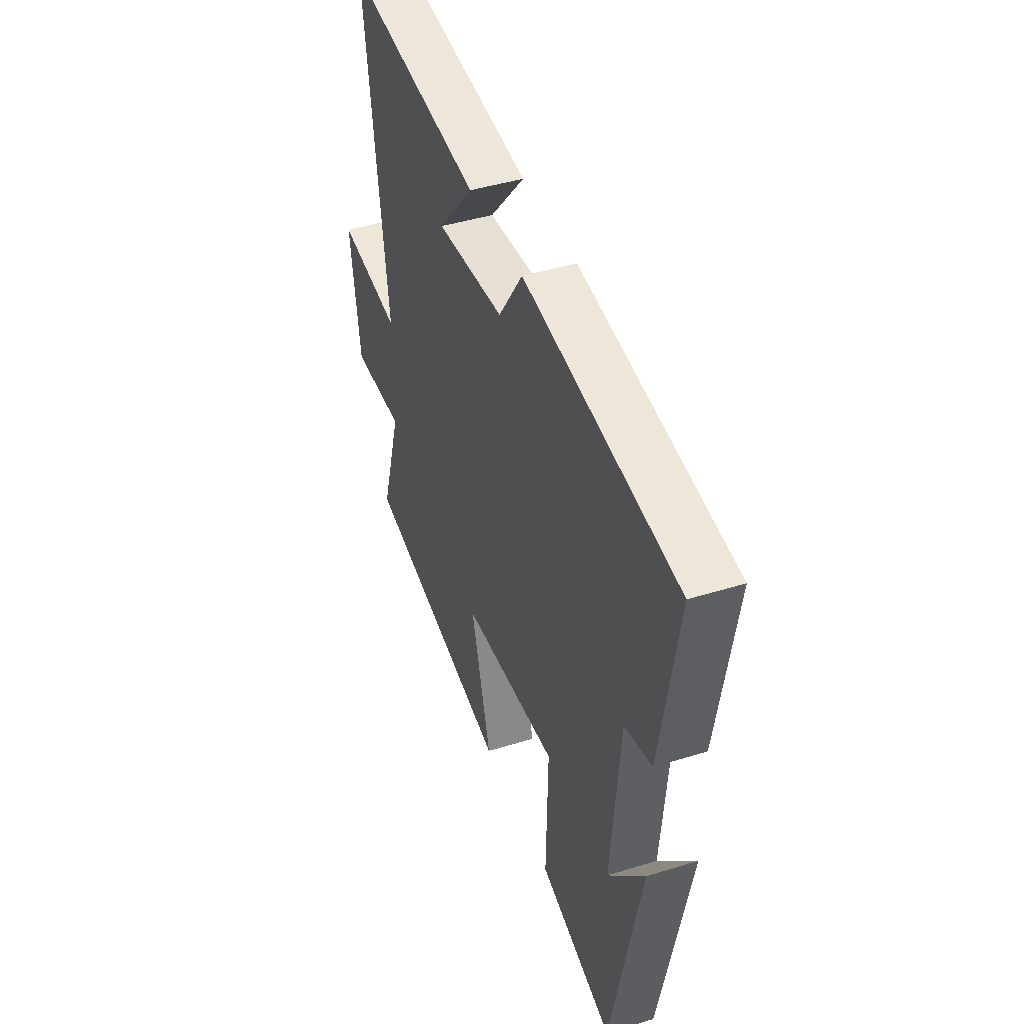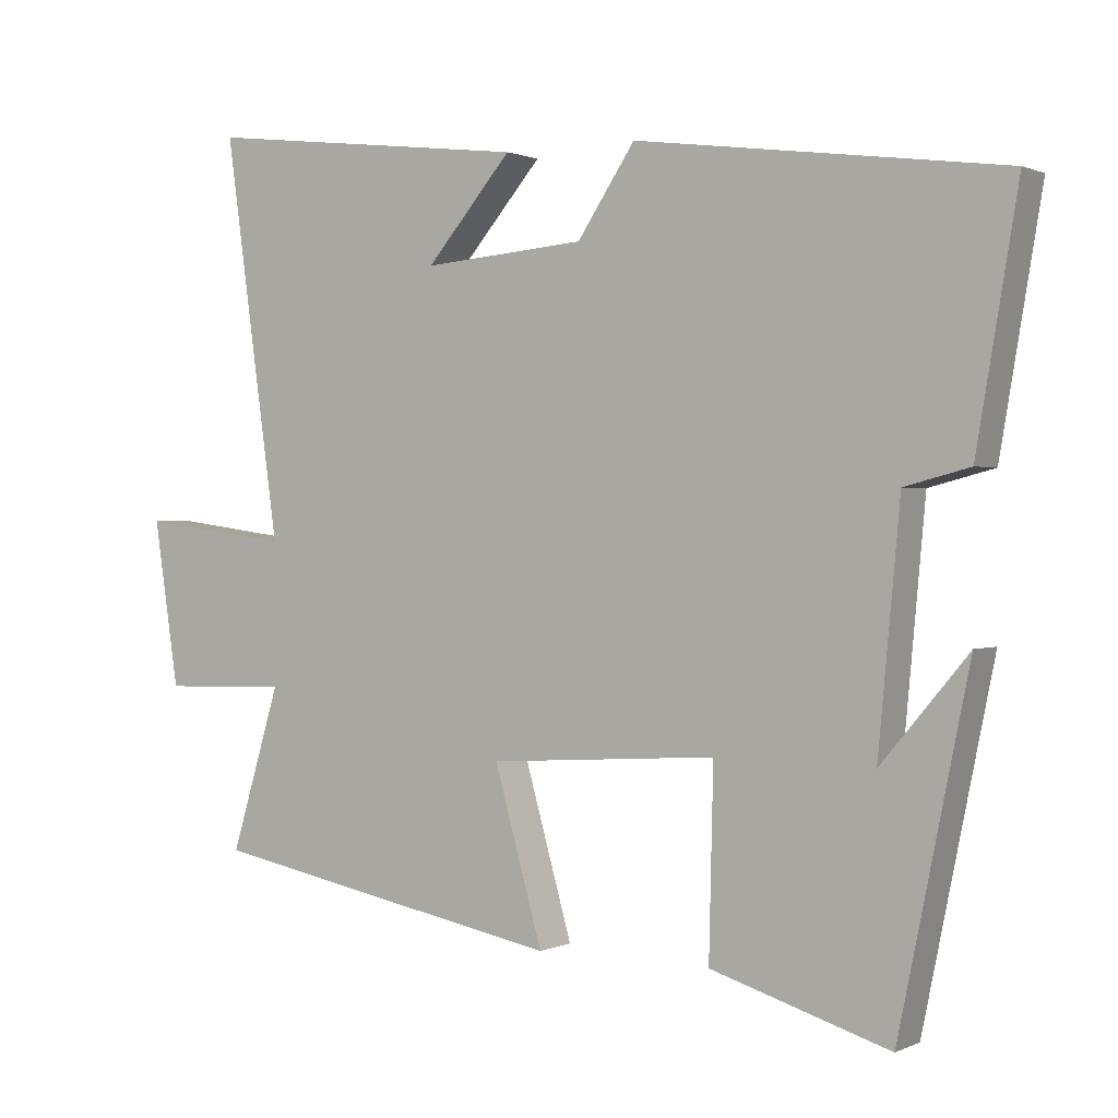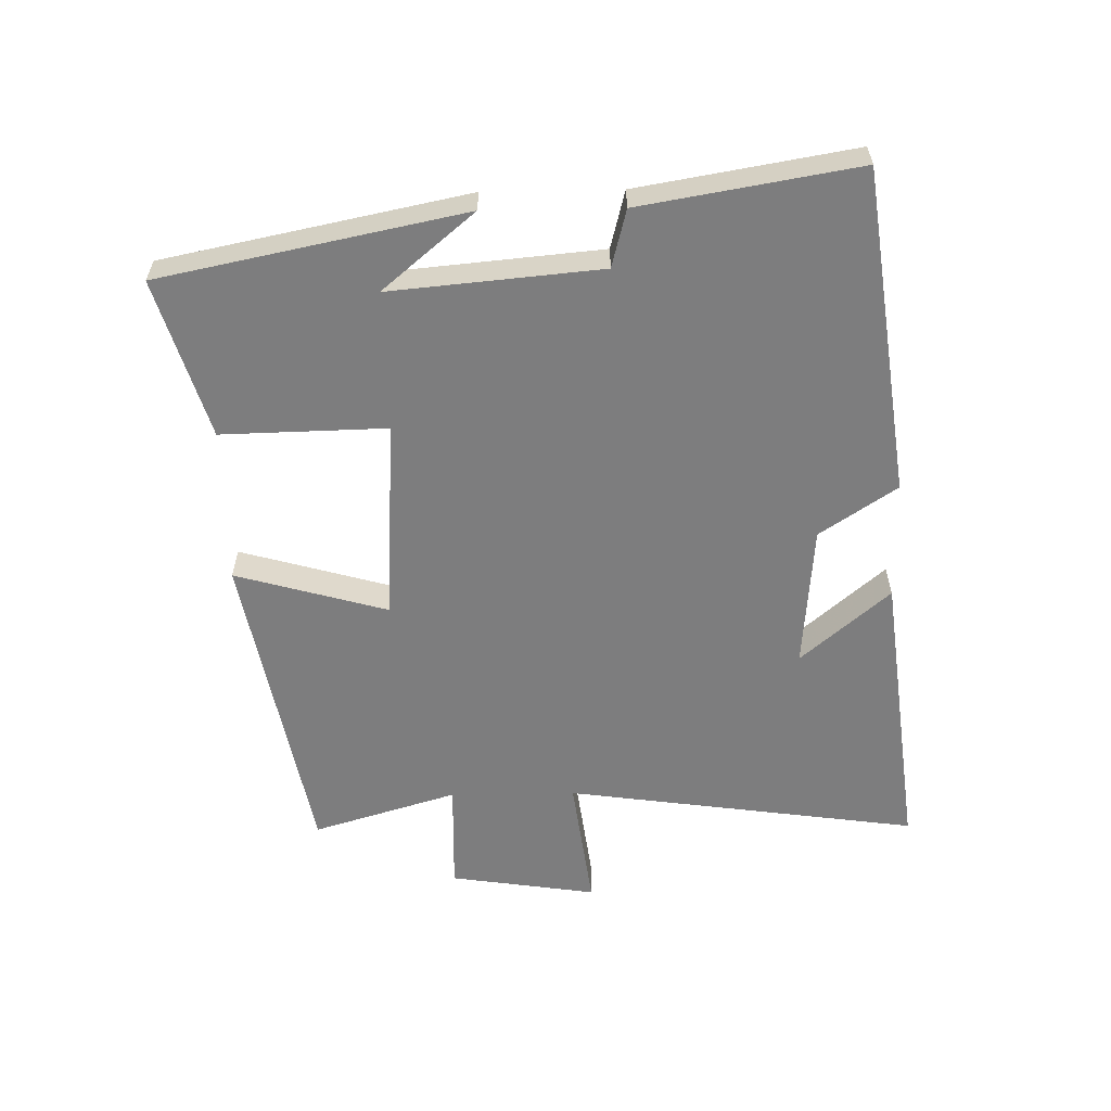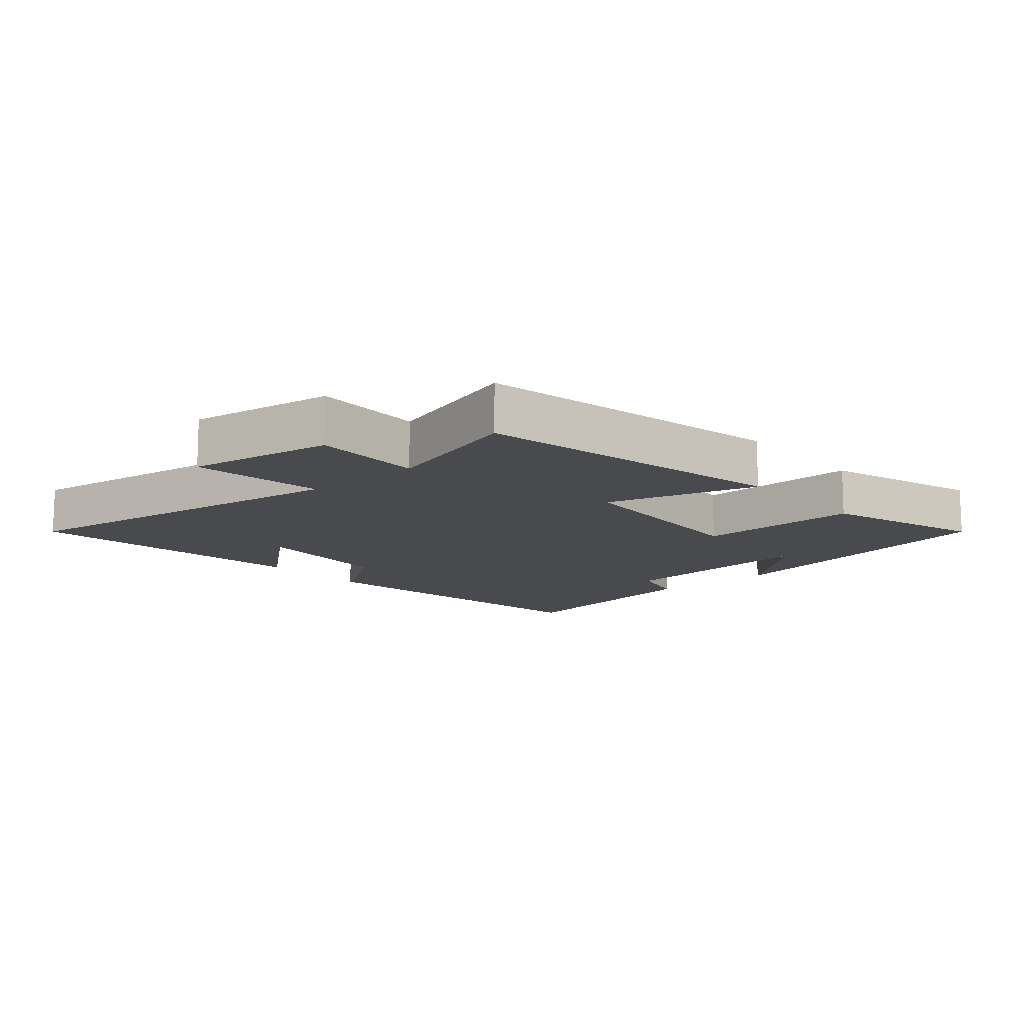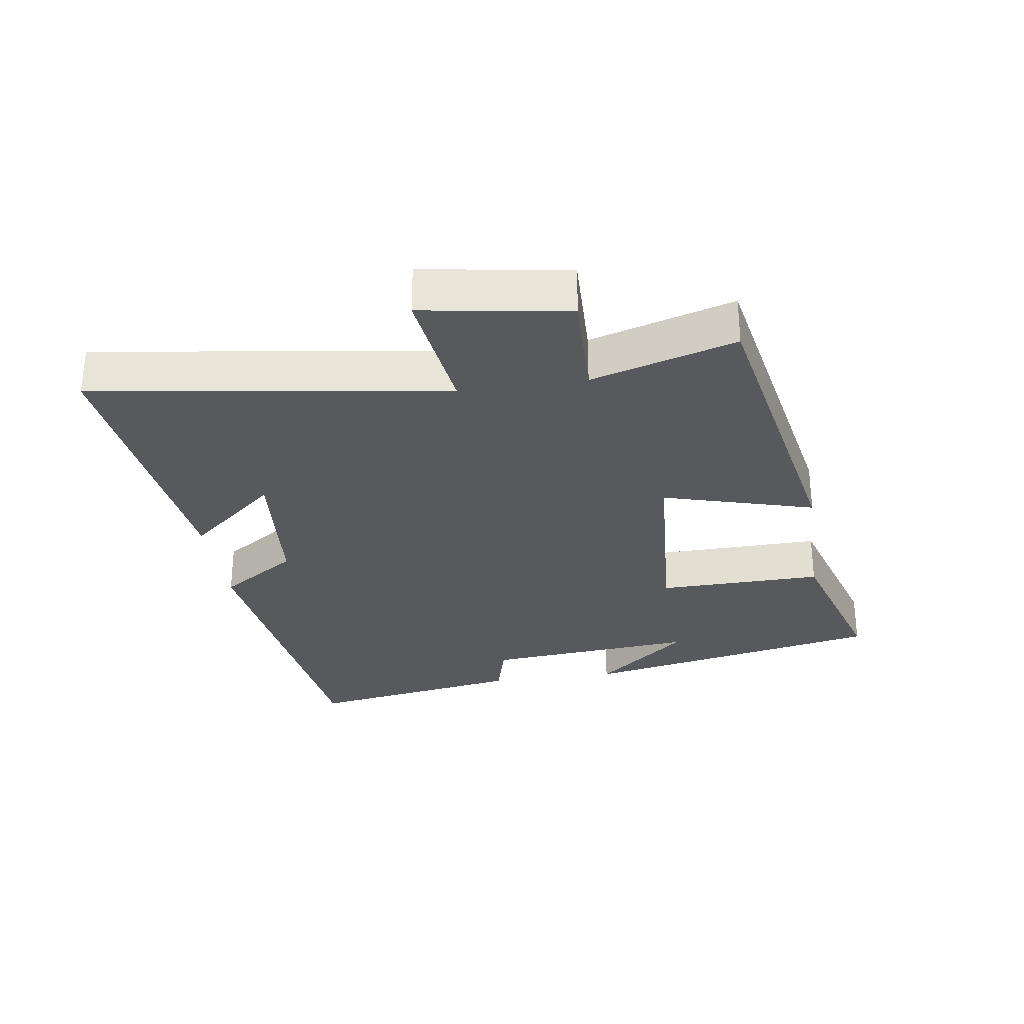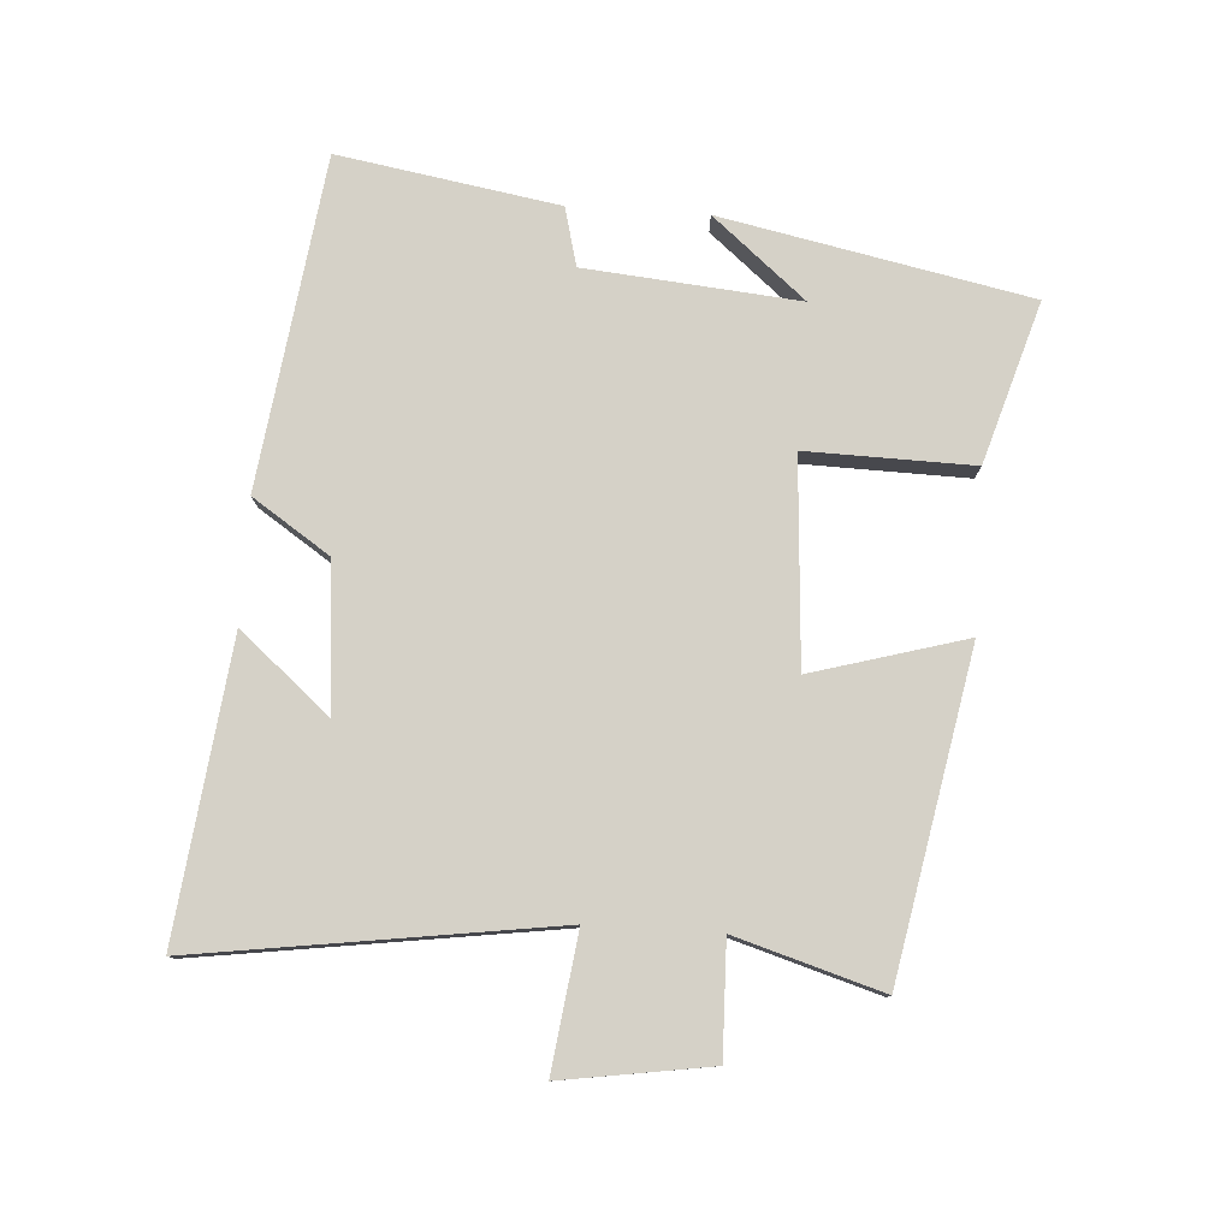
<metadata>
{"format":"obj","ext":"obj","renderer":"f3d","projection":"perspective","resolution":1024,"background":"white","views":[{"elev":43.3,"azim":-110.2,"up":"+Z"},{"elev":0.7,"azim":-147.8,"up":"+Z"},{"elev":-59.1,"azim":-89.0,"up":"+Y"},{"elev":-12.8,"azim":130.9,"up":"+Y"},{"elev":-29.8,"azim":98.2,"up":"+Y"},{"elev":79.0,"azim":93.6,"up":"+Y"}]}
</metadata>
<code>
v -0.404 0.07 -0.575
v -0.5 0.07 -0.108
v -0.381 0.07 -0.249
v -0.411 0.07 0.075
v -0.5 0.07 0.098
v -0.557 0.07 0.432
v -0.055 0.07 0.5
v 0.024 0.07 0.382
v 0.246 0.07 0.364
v 0.129 0.07 0.5
v 0.576 0.07 0.554
v 0.5 0.07 0.01
v 0.706 0.07 0.038
v 0.672 0.07 -0.188
v 0.5 0.07 -0.184
v 0.567 0.07 -0.406
v 0.08 0.07 -0.5
v 0.146 0.07 -0.266
v -0.166 0.07 -0.246
v -0.16 0.07 -0.5
v -0.404 0 -0.575
v -0.5 0 -0.108
v -0.381 0 -0.249
v -0.411 0 0.075
v -0.5 0 0.098
v -0.557 0 0.432
v -0.055 0 0.5
v 0.024 0 0.382
v 0.246 0 0.364
v 0.129 0 0.5
v 0.576 0 0.554
v 0.5 0 0.01
v 0.706 0 0.038
v 0.672 0 -0.188
v 0.5 0 -0.184
v 0.567 0 -0.406
v 0.08 0 -0.5
v 0.146 0 -0.266
v -0.166 0 -0.246
v -0.16 0 -0.5
f 19 20 1
f 15 16 17 18
f 15 18 19
f 12 13 14 15
f 12 15 19
f 11 12 19
f 9 10 11
f 9 11 19
f 8 9 19 1
f 6 7 8
f 5 6 8
f 4 5 8
f 3 4 8
f 1 2 3
f 1 3 8
f 21 40 39
f 38 37 36 35
f 39 38 35
f 35 34 33 32
f 39 35 32
f 39 32 31
f 31 30 29
f 39 31 29
f 21 39 29 28
f 28 27 26
f 28 26 25
f 28 25 24
f 28 24 23
f 23 22 21
f 28 23 21
f 1 21 22 2
f 2 22 23 3
f 3 23 24 4
f 4 24 25 5
f 5 25 26 6
f 6 26 27 7
f 7 27 28 8
f 8 28 29 9
f 9 29 30 10
f 10 30 31 11
f 11 31 32 12
f 12 32 33 13
f 13 33 34 14
f 14 34 35 15
f 15 35 36 16
f 16 36 37 17
f 17 37 38 18
f 18 38 39 19
f 19 39 40 20
f 20 40 21 1

</code>
